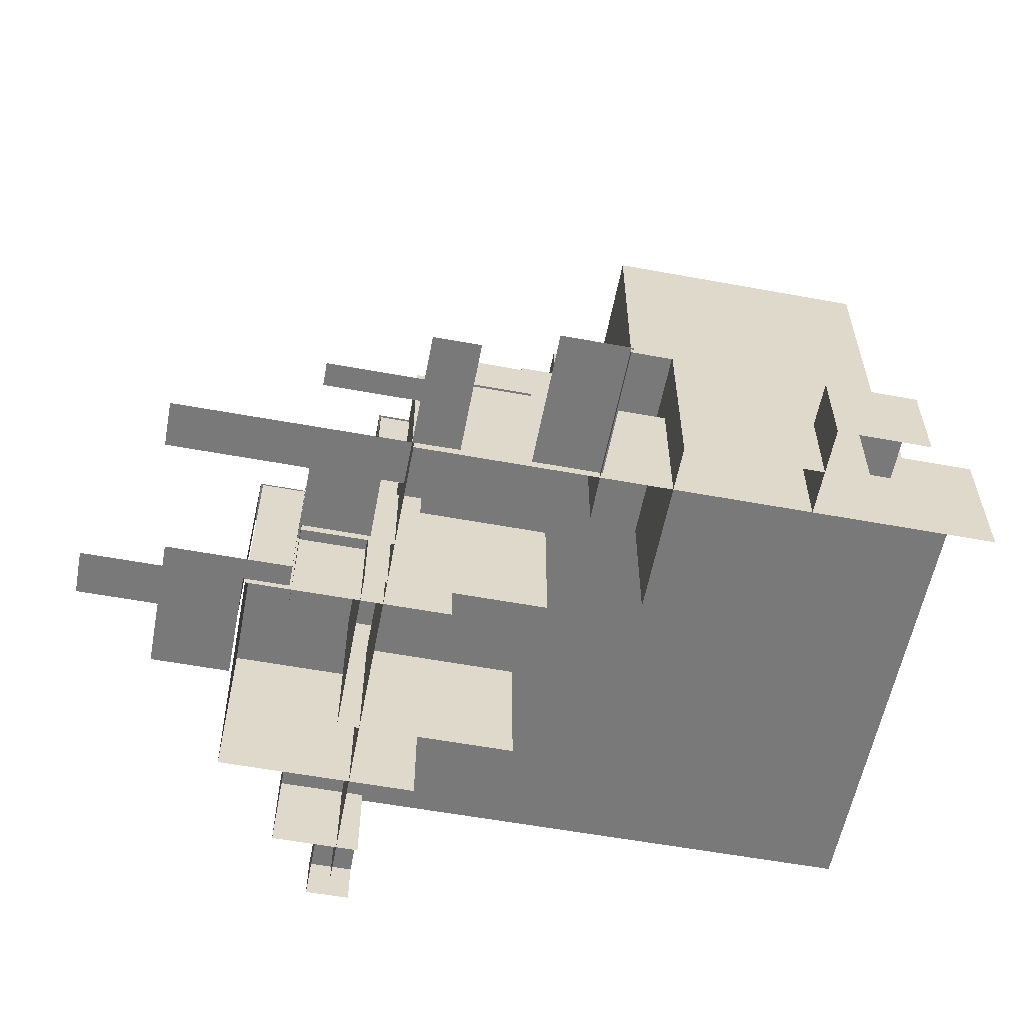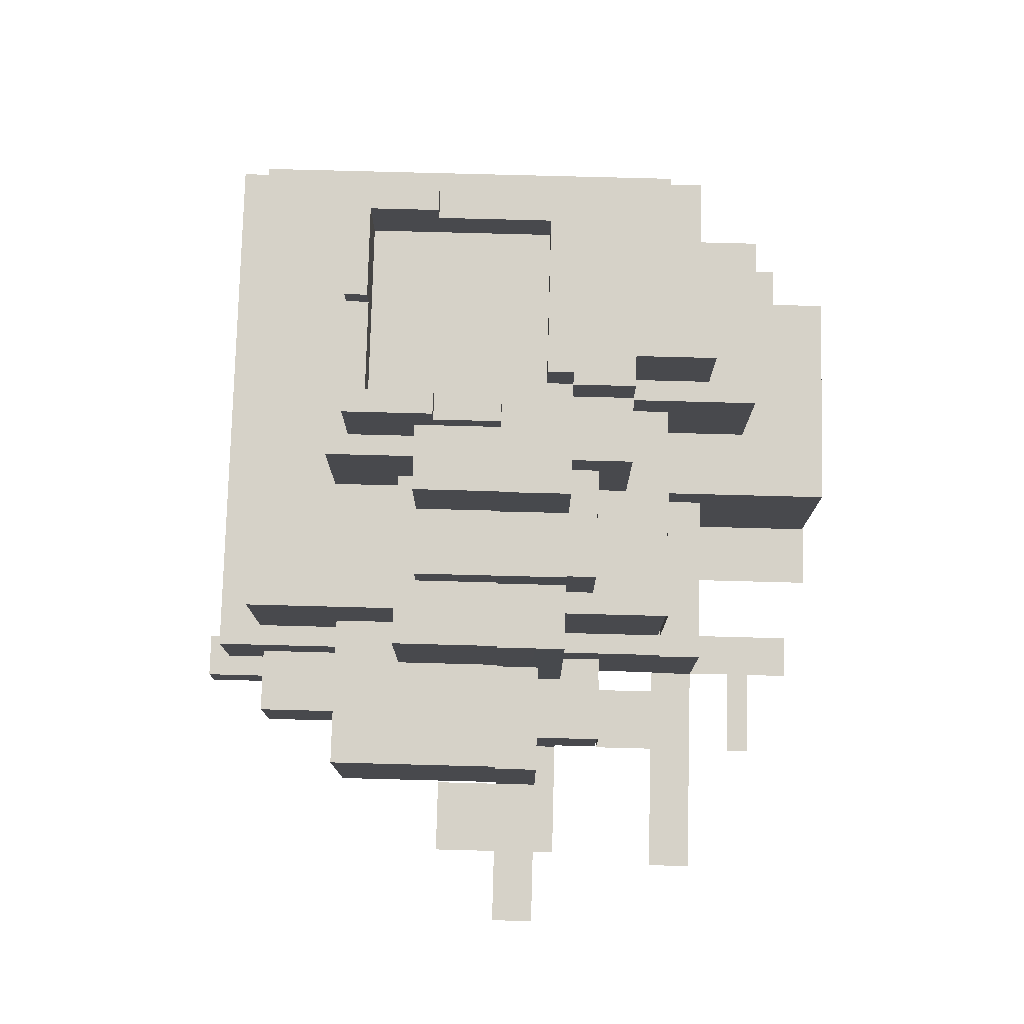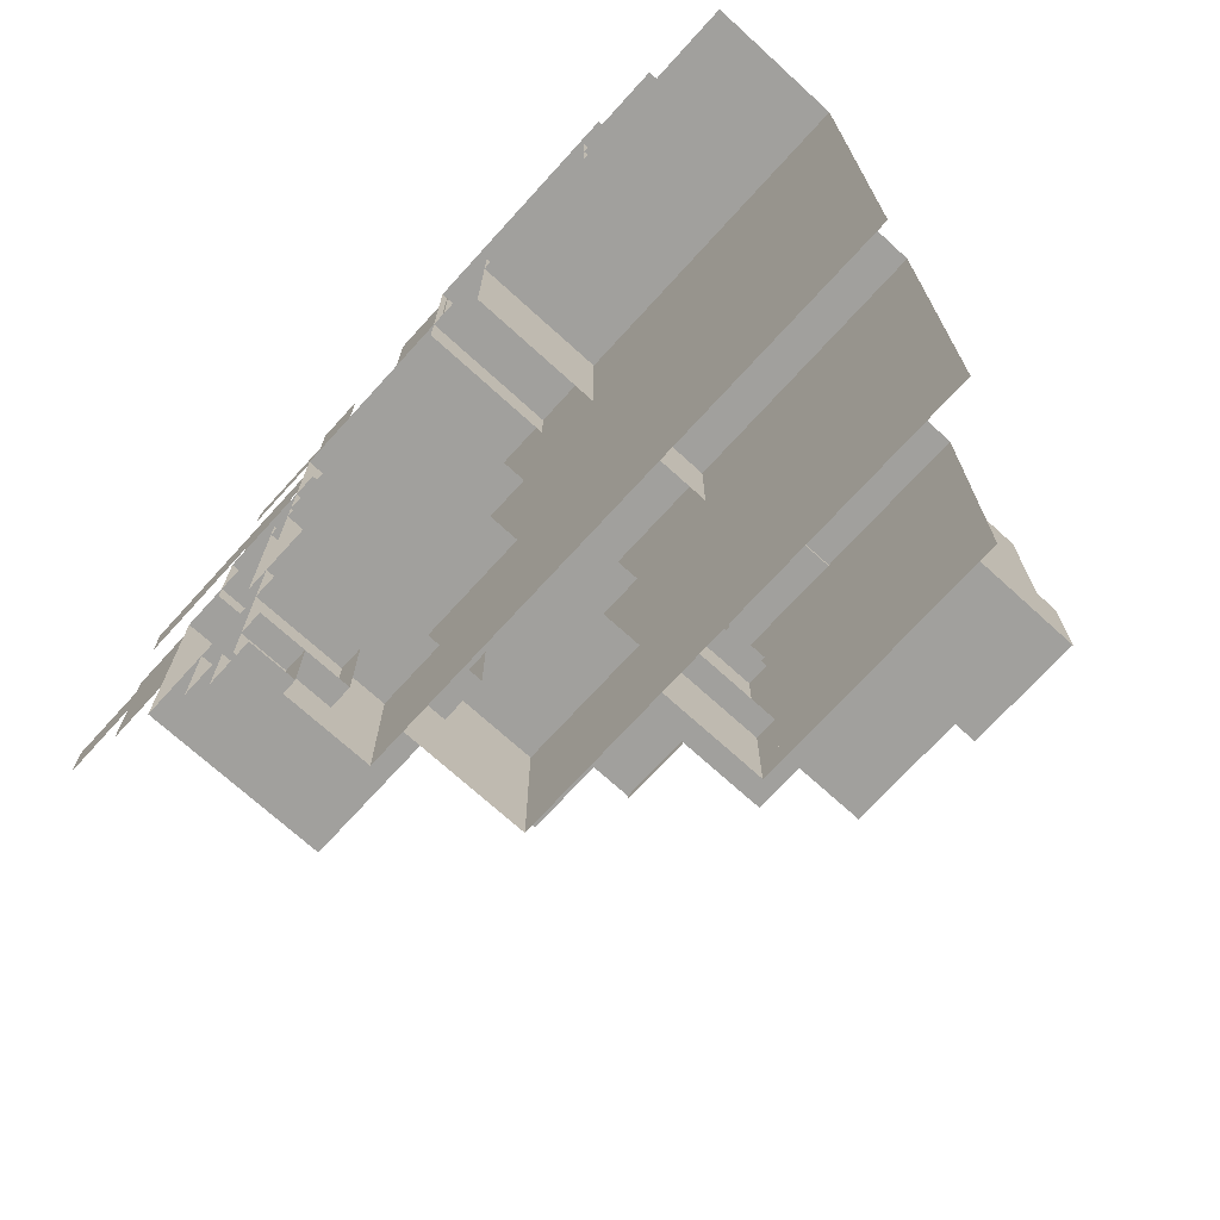
<metadata>
{"format":"obj","ext":"obj","renderer":"f3d","projection":"perspective","resolution":1024,"background":"white","views":[{"elev":-57.8,"azim":169.2,"up":"+Z"},{"elev":77.6,"azim":91.5,"up":"+Z"},{"elev":-71.6,"azim":-132.3,"up":"+Y"}]}
</metadata>
<code>
g decor_small_phoenix_1_mesh
v 0.5312 0.03903 -0.4688
v 0.5312 0.289 -0.4688
v 0.8438 0.289 -0.4688
v 0.8438 0.03903 -0.4688
v 0.8438 0.03903 -0.7188
v 0.8438 0.03903 -0.4688
v 0.8438 0.289 -0.4688
v 0.8438 0.289 -0.7188
v 0.8438 0.289 -0.7188
v 0.8438 0.289 -0.4688
v 0.5312 0.289 -0.4688
v 0.5312 0.289 -0.7188
v -0.5938 -0.5312 0.4062
v -0.5938 0.3438 0.4062
v 0.1562 0.3438 0.4062
v 0.1562 -0.5312 0.4062
v 0.1562 -0.5312 0.03125
v 0.1562 -0.5312 0.4062
v 0.1562 0.3438 0.4062
v 0.1562 0.3438 0.03125
v 0.1562 0.3438 0.03125
v 0.1562 0.3438 0.4062
v -0.5938 0.3438 0.4062
v -0.5938 0.3438 0.03125
v 0.09677 -0.4688 0.6562
v 0.09677 -0.4688 0.4062
v -0.03125 -0.4688 0.4062
v -0.2188 -0.4688 0.6562
v -0.5312 -0.4688 0.4062
v -0.2188 -0.4688 0.7188
v -0.5312 -0.4688 0.7188
v 0.09677 -0.2188 0.5938
v 0.09677 -0.4688 0.4062
v 0.09677 -0.4688 0.6562
v 0.09677 -0.2188 0.6562
v 0.09677 -0.03125 0.5312
v 0.09677 0.1676 0.4062
v 0.09677 0.1676 0.5312
v 0.09677 -0.03125 0.5938
v -0.5312 0.1676 0.4062
v 0.09677 0.1676 0.4062
v 0.09677 0.1676 0.5312
v -0.03125 0.1676 0.5312
v -0.03125 0.1676 0.6562
v -0.5312 0.1676 0.6562
v -0.5312 0.1676 0.4062
v -0.5312 0.1676 0.6562
v -0.5312 -0.2188 0.6562
v -0.5312 -0.4688 0.4062
v -0.5312 -0.4688 0.7188
v -0.5312 -0.2188 0.7188
v -0.2188 -0.4688 0.7188
v -0.5312 -0.4688 0.7188
v -0.4688 -0.4062 0.7188
v -0.2188 -0.4062 0.7188
v -0.5312 -0.2188 0.7188
v -0.4688 -0.2188 0.7188
v 0.09677 -0.2188 0.6562
v 0.09677 -0.4688 0.6562
v 0.03125 -0.4062 0.6562
v 0.03125 -0.2188 0.6562
v -0.2188 -0.4688 0.6562
v -0.2188 -0.4062 0.6562
v -0.5312 -0.2188 0.6562
v -0.5312 0.1676 0.6562
v -0.4688 0.09375 0.6562
v -0.4688 -0.2188 0.6562
v -0.03125 0.1676 0.6562
v -0.03125 0.09375 0.6562
v -0.2188 -0.4062 0.6562
v -0.4688 -0.4062 0.5312
v 0.03125 -0.4062 0.5312
v 0.03125 -0.4062 0.6562
v -0.4688 -0.4062 0.7188
v -0.2188 -0.4062 0.7188
v 0.03125 -0.4062 0.6562
v 0.03125 -0.4062 0.5312
v 0.03125 -0.2188 0.6562
v 0.03125 -0.2188 0.5938
v -0.4688 0.09375 0.6562
v -0.4688 0.09375 0.5312
v -0.4688 -0.4062 0.5312
v -0.4688 -0.2188 0.6562
v 0.09677 -0.03125 0.5938
v 0.09677 -0.2188 0.5938
v 0.03125 -0.2188 0.5938
v 0.03125 -0.03125 0.5938
v -0.4688 0.09375 0.6562
v -0.03125 0.09375 0.6562
v -0.03125 0.09375 0.5312
v -0.4688 0.09375 0.5312
v 0.09677 -0.03125 0.5312
v 0.09677 -0.03125 0.5938
v 0.03125 -0.03125 0.5938
v 0.03125 -0.03125 0.5312
v 0.03125 -0.03125 0.5312
v 0.03125 -0.03125 0.5938
v 0.03125 -0.2188 0.5938
v 0.03125 -0.4062 0.5312
v 0.03125 -0.2188 0.5938
v 0.09677 -0.2188 0.5938
v 0.09677 -0.2188 0.6562
v 0.03125 -0.2188 0.6562
v -0.03125 0.09375 0.6562
v -0.03125 0.1676 0.6562
v -0.03125 0.1676 0.5312
v -0.03125 0.09375 0.5312
v -0.2188 -0.4688 0.6562
v -0.2188 -0.4688 0.7188
v -0.2188 -0.4062 0.7188
v -0.2188 -0.4062 0.6562
v -0.4688 -0.4062 0.5312
v -0.4688 -0.4062 0.7188
v -0.4688 -0.2188 0.7188
v -0.4688 -0.2188 0.6562
v -0.4688 -0.2188 0.6562
v -0.4688 -0.2188 0.7188
v -0.5312 -0.2188 0.7188
v -0.5312 -0.2188 0.6562
v -0.4062 0.1562 0.5312
v -0.4062 0.3438 0.5312
v -0.03125 0.3438 0.5312
v -0.03125 0.1562 0.5312
v -0.03125 0.1562 0.4062
v -0.03125 0.1562 0.5312
v -0.03125 0.3438 0.5312
v -0.03125 0.3438 0.4062
v -0.03125 0.3438 0.4062
v -0.03125 0.3438 0.5312
v -0.4062 0.3438 0.5312
v -0.4062 0.3438 0.4062
v 0.5312 -0.7812 -0.4688
v 0.5312 -0.5312 -0.4688
v 0.7812 -0.5312 -0.4688
v 0.7812 -0.7812 -0.4688
v 0.5312 -0.7812 -0.7188
v 0.5312 -0.7812 -0.4688
v 0.7812 -0.7812 -0.4688
v 0.7812 -0.7812 -0.7188
v 0.7812 -0.7812 -0.7188
v 0.7812 -0.7812 -0.4688
v 0.7812 -0.5312 -0.4688
v 0.7812 -0.5312 -0.7188
v 0.7812 -0.5312 -0.7188
v 0.7812 -0.5312 -0.4688
v 0.5312 -0.5312 -0.4688
v 0.5312 -0.5312 -0.7188
v 0.5312 -0.9688 -0.5938
v 0.5312 -0.7812 -0.5938
v 0.6562 -0.7812 -0.5938
v 0.6562 -0.9688 -0.5938
v 0.5312 -0.9688 -0.7188
v 0.5312 -0.9688 -0.5938
v 0.6562 -0.9688 -0.5938
v 0.6562 -0.9688 -0.7188
v 0.6562 -0.9688 -0.7188
v 0.6562 -0.9688 -0.5938
v 0.6562 -0.7812 -0.5938
v 0.6562 -0.7812 -0.7188
v 0.6562 -0.7812 -0.7188
v 0.6562 -0.7812 -0.5938
v 0.5312 -0.7812 -0.5938
v 0.5312 -0.7812 -0.7188
v 0.4062 -0.5312 -0.2188
v 0.4062 0.09375 -0.2188
v 0.9688 0.09375 -0.2188
v 0.9688 -0.5312 -0.2188
v 0.4062 -0.5312 -0.7188
v 0.4062 -0.5312 -0.2188
v 0.9688 -0.5312 -0.2188
v 0.9688 -0.5312 -0.7188
v 0.9688 -0.5312 -0.7188
v 0.9688 -0.5312 -0.2188
v 0.9688 0.09375 -0.2188
v 0.9688 0.09375 -0.7188
v 0.9688 0.09375 -0.7188
v 0.9688 0.09375 -0.2188
v 0.4062 0.09375 -0.2188
v 0.4062 0.09375 -0.7188
v 0.1562 -0.336 0.1562
v 0.1562 0.164 0.1562
v 0.6562 0.164 0.1562
v 0.6562 -0.336 0.1562
v 0.1562 -0.336 -0.7188
v 0.1562 -0.336 0.1562
v 0.6562 -0.336 0.1562
v 0.6562 -0.336 -0.7188
v 0.6562 -0.336 -0.7188
v 0.6562 -0.336 0.1562
v 0.6562 0.164 0.1562
v 0.6562 0.164 -0.7188
v 0.6562 0.164 -0.7188
v 0.6562 0.164 0.1562
v 0.1562 0.164 0.1562
v 0.1562 0.164 -0.7188
v -0.4062 0.3308 0.4062
v -0.4062 0.5808 0.4062
v -0.1562 0.5808 0.4062
v -0.1562 0.3308 0.4062
v -0.1562 0.3308 0.1562
v -0.1562 0.3308 0.4062
v -0.1562 0.5808 0.4062
v -0.1562 0.5808 0.1562
v -0.1562 0.5808 0.1562
v -0.1562 0.5808 0.4062
v -0.4062 0.5808 0.4062
v -0.4062 0.5808 0.1562
v 0.09375 -0.2735 0.5312
v 0.09375 0.1015 0.5312
v 0.2812 0.1015 0.5312
v 0.2812 -0.2735 0.5312
v 0.09375 -0.2735 0.1562
v 0.09375 -0.2735 0.5312
v 0.2812 -0.2735 0.5312
v 0.2812 -0.2735 0.1562
v 0.2812 -0.2735 0.1562
v 0.2812 -0.2735 0.5312
v 0.2812 0.1015 0.5312
v 0.2812 0.1015 0.1562
v 0.2812 0.1015 0.1562
v 0.2812 0.1015 0.5312
v 0.09375 0.1015 0.5312
v 0.09375 0.1015 0.1562
v 0.1562 -0.2735 0.2812
v 0.1562 0.25 0.2812
v 0.4688 0.25 0.2812
v 0.4688 -0.2735 0.2812
v 0.1562 -0.2735 0.03125
v 0.1562 -0.2735 0.2812
v 0.4688 -0.2735 0.2812
v 0.4688 -0.2735 0.03125
v 0.4688 -0.2735 0.03125
v 0.4688 -0.2735 0.2812
v 0.4688 0.25 0.2812
v 0.4688 0.25 0.03125
v 0.4688 0.25 0.03125
v 0.4688 0.25 0.2812
v 0.1562 0.25 0.2812
v 0.1562 0.25 0.03125
v -0.8438 -0.7812 0.03125
v -0.8438 0.4688 0.03125
v 0.5312 0.4688 0.03125
v 0.5312 -0.7812 0.03125
v 0.5312 -0.7812 -0.3438
v 0.5312 -0.7812 0.03125
v 0.5312 0.4688 0.03125
v 0.5312 0.4688 -0.3438
v 0.5312 0.4688 -0.3438
v 0.5312 0.4688 0.03125
v -0.8438 0.4688 0.03125
v -0.8438 0.4688 -0.3438
v 0.1015 0.4688 -0.2188
v -0.5235 0.4688 -0.2188
v -0.5235 0.9688 -0.2188
v 0.1015 0.9688 -0.2188
v 0.1015 0.4688 -0.7188
v 0.1015 0.4688 -0.2188
v 0.1015 0.9688 -0.2188
v 0.1015 0.9688 -0.7188
v 0.1015 0.9688 -0.7188
v 0.1015 0.9688 -0.2188
v -0.5235 0.9688 -0.2188
v -0.5235 0.9688 -0.7188
v -0.09375 0.2188 0.1562
v -0.5938 0.2188 0.1562
v -0.5938 0.7188 0.1562
v -0.09375 0.7188 0.1562
v -0.09375 0.2188 -0.7188
v -0.09375 0.2188 0.1562
v -0.09375 0.7188 0.1562
v -0.09375 0.7188 -0.7188
v -0.09375 0.7188 -0.7188
v -0.09375 0.7188 0.1562
v -0.5938 0.7188 0.1562
v -0.5938 0.7188 -0.7188
v -0.4688 0.5938 -0.4688
v -0.7188 0.5938 -0.4688
v -0.7188 0.8438 -0.4688
v -0.4688 0.8438 -0.4688
v -0.4688 0.5938 -0.7188
v -0.4688 0.5938 -0.4688
v -0.4688 0.8438 -0.4688
v -0.4688 0.8438 -0.7188
v -0.4688 0.8438 -0.7188
v -0.4688 0.8438 -0.4688
v -0.7188 0.8438 -0.4688
v -0.7188 0.8438 -0.7188
v -0.9688 -0.9062 -0.3438
v -0.9688 0.5938 -0.3438
v 0.5938 0.5938 -0.3438
v 0.5938 -0.9062 -0.3438
v 0.5938 -0.9062 -0.7188
v 0.5938 -0.9062 -0.3438
v 0.5938 0.5938 -0.3438
v 0.5938 0.5938 -0.7188
v 0.5938 0.5938 -0.7188
v 0.5938 0.5938 -0.3438
v -0.9688 0.5938 -0.3438
v -0.9688 0.5938 -0.7188
v 0.09677 0.1676 0.5312
v 0.09677 -0.03125 0.5312
v -0.03125 0.09375 0.5312
v -0.03125 0.1676 0.5312
g decor_small_phoenix_1_mesh_0
f -301 -302 -303
f -300 -301 -303
f -297 -298 -299
f -296 -297 -299
f -293 -294 -295
f -292 -293 -295
f -289 -290 -291
f -288 -289 -291
f -285 -286 -287
f -284 -285 -287
f -281 -282 -283
f -280 -281 -283
f -277 -278 -279
f -277 -279 -276
f -276 -275 -277
f -276 -274 -275
f -274 -273 -275
f -270 -271 -272
f -269 -270 -272
f -268 -272 -271
f -268 -271 -267
f -266 -268 -267
f -265 -272 -268
f -262 -263 -264
f -261 -262 -264
f -260 -261 -264
f -259 -260 -264
f -256 -257 -258
f -255 -256 -258
f -255 -254 -256
f -254 -253 -256
f -250 -251 -252
f -249 -250 -252
f -251 -250 -248
f -250 -247 -248
f -244 -245 -246
f -243 -244 -246
f -245 -244 -242
f -244 -241 -242
f -238 -239 -240
f -237 -238 -240
f -239 -238 -236
f -238 -235 -236
f -232 -233 -234
f -231 -232 -234
f -233 -230 -234
f -230 -229 -234
f -226 -227 -228
f -225 -227 -226
f -222 -223 -224
f -221 -222 -224
f -218 -219 -220
f -217 -218 -220
f -214 -215 -216
f -213 -214 -216
f -210 -211 -212
f -209 -210 -212
f -206 -207 -208
f -205 -206 -208
f -202 -203 -204
f -201 -202 -204
f -198 -199 -200
f -197 -198 -200
f -194 -195 -196
f -193 -194 -196
f -190 -191 -192
f -189 -190 -192
f -186 -187 -188
f -185 -186 -188
f -182 -183 -184
f -181 -182 -184
f -178 -179 -180
f -177 -178 -180
f -174 -175 -176
f -173 -174 -176
f -170 -171 -172
f -169 -170 -172
f -166 -167 -168
f -165 -166 -168
f -162 -163 -164
f -161 -162 -164
f -158 -159 -160
f -157 -158 -160
f -154 -155 -156
f -153 -154 -156
f -150 -151 -152
f -149 -150 -152
f -146 -147 -148
f -145 -146 -148
f -142 -143 -144
f -141 -142 -144
f -138 -139 -140
f -137 -138 -140
f -134 -135 -136
f -133 -134 -136
f -130 -131 -132
f -129 -130 -132
f -126 -127 -128
f -125 -126 -128
f -122 -123 -124
f -121 -122 -124
f -118 -119 -120
f -117 -118 -120
f -114 -115 -116
f -113 -114 -116
f -110 -111 -112
f -109 -110 -112
f -106 -107 -108
f -105 -106 -108
f -102 -103 -104
f -101 -102 -104
f -98 -99 -100
f -97 -98 -100
f -94 -95 -96
f -93 -94 -96
f -90 -91 -92
f -89 -90 -92
f -86 -87 -88
f -85 -86 -88
f -82 -83 -84
f -81 -82 -84
f -78 -79 -80
f -77 -78 -80
f -74 -75 -76
f -73 -74 -76
f -70 -71 -72
f -69 -70 -72
f -66 -67 -68
f -65 -66 -68
f -62 -63 -64
f -61 -62 -64
f -58 -59 -60
f -57 -58 -60
f -54 -55 -56
f -53 -54 -56
f -50 -51 -52
f -49 -50 -52
f -46 -47 -48
f -45 -46 -48
f -42 -43 -44
f -41 -42 -44
f -38 -39 -40
f -37 -38 -40
f -34 -35 -36
f -33 -34 -36
f -30 -31 -32
f -29 -30 -32
f -26 -27 -28
f -25 -26 -28
f -22 -23 -24
f -21 -22 -24
f -18 -19 -20
f -17 -18 -20
f -14 -15 -16
f -13 -14 -16
f -10 -11 -12
f -9 -10 -12
f -6 -7 -8
f -5 -6 -8
f -2 -3 -4
f -1 -2 -4
v -0.4698 0.1667 0.5385
v 0.09509 0.1676 0.5383
v 0.09509 -0.03071 0.5385
v 0.09509 -0.4073 0.5385
v -0.4698 -0.4073 0.5385
v 0.2847 -0.03071 0.538
v 0.2845 0.1678 0.5377
v 0.09509 0.1676 0.5383
v 0.09509 0.1681 0.2869
v 0.2842 0.1675 0.2871
v 0.2845 0.1678 0.5377
v 0.2845 0.1678 0.5377
v 0.2842 0.1675 0.2871
v 0.2847 -0.03071 0.2869
v 0.2847 -0.03071 0.538
v 0.2842 0.1675 0.2871
v 0.473 0.1667 0.2869
v 0.473 -0.03071 0.2869
v 0.2847 -0.03071 0.2869
v 0.2847 -0.274 0.2869
v 0.473 -0.274 0.2869
v 0.09509 0.1681 0.2869
v 0.09509 0.2531 0.2869
v 0.2834 0.2531 0.2869
v 0.2842 0.1675 0.2871
v 0.09509 0.2531 0.2869
v 0.09509 0.2531 0.03581
v 0.2834 0.2531 0.03581
v 0.2834 0.2531 0.2869
v 0.473 0.1667 0.2869
v 0.4721 0.1667 0.1615
v 0.473 -0.03071 0.1616
v 0.473 -0.03071 0.2869
v 0.473 -0.03071 0.1616
v 0.4721 0.1667 0.1615
v 0.6613 0.1667 0.1613
v 0.6613 -0.03071 0.1613
v 0.4721 0.1667 0.1615
v 0.4717 0.1667 0.03581
v 0.5345 0.1667 0.03581
v 0.5345 0.1667 0.1613
v 0.4717 0.1667 0.03581
v 0.4717 0.4749 0.03636
v 0.5345 0.4749 0.03636
v 0.5345 0.1667 0.03581
v 0.09509 0.2531 0.03581
v 0.09509 0.4728 0.03581
v 0.2834 0.4728 0.03581
v 0.2834 0.2531 0.03581
v 0.09509 0.4728 0.03581
v 0.09509 0.4728 -0.3408
v 0.2834 0.4723 -0.3405
v 0.2834 0.4728 0.03581
v 0.09509 0.4728 -0.3408
v 0.09509 0.5983 -0.3408
v 0.2834 0.5978 -0.3405
v 0.2834 0.4723 -0.3405
v 0.4717 0.5978 -0.3405
v 0.4717 0.4714 -0.3403
v 0.5986 0.4714 -0.3408
v 0.5983 0.5981 -0.3411
v 0.5983 0.5981 -0.3411
v 0.5982 0.5979 -0.7029
v 0.5991 0.4714 -0.7029
v 0.5986 0.4714 -0.3408
v 0.09509 0.5983 -0.3408
v 0.09509 0.5989 -0.7029
v 0.2834 0.5989 -0.7029
v 0.2834 0.5978 -0.3405
v 0.4717 0.5978 -0.3405
v 0.4717 0.5989 -0.7029
v 0.5982 0.5979 -0.7029
v 0.5983 0.5981 -0.3411
v 0.6618 0.09483 -0.216
v 0.6613 0.1667 0.1613
v 0.6609 0.1667 -0.466
v 0.6613 0.09483 -0.4663
v 0.6613 -0.03071 -0.2153
v 0.6613 -0.03071 0.1613
v 0.6609 0.1667 -0.466
v 0.8492 0.1576 -0.466
v 0.8497 0.09483 -0.4663
v 0.6613 0.09483 -0.4663
v 0.8483 0.2923 -0.4663
v 0.66 0.2923 -0.4663
v 0.8492 0.1576 -0.466
v 0.8502 0.1576 -0.7029
v 0.8502 0.09483 -0.7029
v 0.8497 0.09483 -0.4663
v 0.66 0.2923 -0.4663
v 0.66 0.2928 -0.7029
v 0.8483 0.2928 -0.7029
v 0.8483 0.2923 -0.4663
v 0.6618 0.09483 -0.216
v 0.9752 0.09483 -0.2153
v 0.9752 -0.03071 -0.2153
v 0.6613 -0.03071 -0.2153
v 0.9752 0.09483 -0.2153
v 0.9755 0.09483 -0.7029
v 0.9757 -0.03071 -0.7029
v 0.9752 -0.03071 -0.2153
v 0.9755 0.09483 -0.7029
v 1.193 0.09483 -0.7029
v 1.193 -0.03071 -0.7029
v 0.9757 -0.03071 -0.7029
v 0.8502 0.1576 -0.7029
v 1.193 0.1576 -0.7029
v 0.8502 0.09483 -0.7029
v 0.9757 -0.219 -0.7029
v 1.193 -0.219 -0.7029
v 1.413 -0.03071 -0.7029
v 1.413 0.09483 -0.7029
v 0.66 0.2928 -0.7029
v 0.66 0.4714 -0.7029
v 0.8483 0.4714 -0.7029
v 0.8483 0.2928 -0.7029
v 0.5982 0.5979 -0.7029
v 1.225 0.597 -0.7029
v 1.225 0.4714 -0.7029
v 0.8483 0.4714 -0.7029
v 0.5991 0.4714 -0.7029
v 0.4717 0.9099 -0.7029
v 0.5972 0.9099 -0.7029
v 0.5972 0.7862 -0.7029
v 0.5972 0.7225 -0.7029
v 0.4717 0.5989 -0.7029
v 0.5982 0.5979 -0.7029
v 0.8483 0.7225 -0.7029
v 0.8483 0.7862 -0.7029
v 0.09509 0.5989 -0.7029
v 0.09509 0.9736 -0.7029
v 0.2834 0.9736 -0.7029
v 0.2834 0.5989 -0.7029
v 0.4717 0.4749 0.03636
v 0.4717 0.4749 -0.3403
v 0.5345 0.4749 -0.3403
v 0.5345 0.4749 0.03636
g decor_small_phoenix_1_mesh_1
f -135 -136 -137
f -137 -134 -135
f -137 -133 -134
f -135 -132 -136
f -132 -131 -136
f -128 -129 -130
f -127 -128 -130
f -124 -125 -126
f -123 -124 -126
f -120 -121 -122
f -119 -120 -122
f -119 -118 -120
f -118 -117 -120
f -114 -115 -116
f -113 -114 -116
f -110 -111 -112
f -109 -110 -112
f -106 -107 -108
f -105 -106 -108
f -102 -103 -104
f -101 -102 -104
f -98 -99 -100
f -97 -98 -100
f -94 -95 -96
f -93 -94 -96
f -90 -91 -92
f -89 -90 -92
f -86 -87 -88
f -85 -86 -88
f -82 -83 -84
f -81 -82 -84
f -80 -82 -81
f -79 -80 -81
f -80 -79 -78
f -77 -80 -78
f -74 -75 -76
f -73 -74 -76
f -70 -71 -72
f -69 -70 -72
f -66 -67 -68
f -65 -66 -68
f -62 -63 -64
f -61 -62 -64
f -60 -64 -63
f -59 -60 -63
f -56 -57 -58
f -55 -56 -58
f -57 -54 -58
f -54 -53 -58
f -50 -51 -52
f -49 -50 -52
f -46 -47 -48
f -45 -46 -48
f -42 -43 -44
f -41 -42 -44
f -38 -39 -40
f -37 -38 -40
f -34 -35 -36
f -33 -34 -36
f -32 -36 -35
f -35 -31 -32
f -32 -30 -36
f -33 -29 -34
f -29 -28 -34
f -34 -27 -35
f -27 -26 -35
f -23 -24 -25
f -22 -23 -25
f -19 -20 -21
f -21 -18 -19
f -21 -17 -18
f -14 -15 -16
f -16 -13 -14
f -13 -16 -12
f -12 -11 -13
f -13 -10 -14
f -10 -9 -14
f -6 -7 -8
f -5 -6 -8
f -2 -3 -4
f -1 -2 -4

</code>
